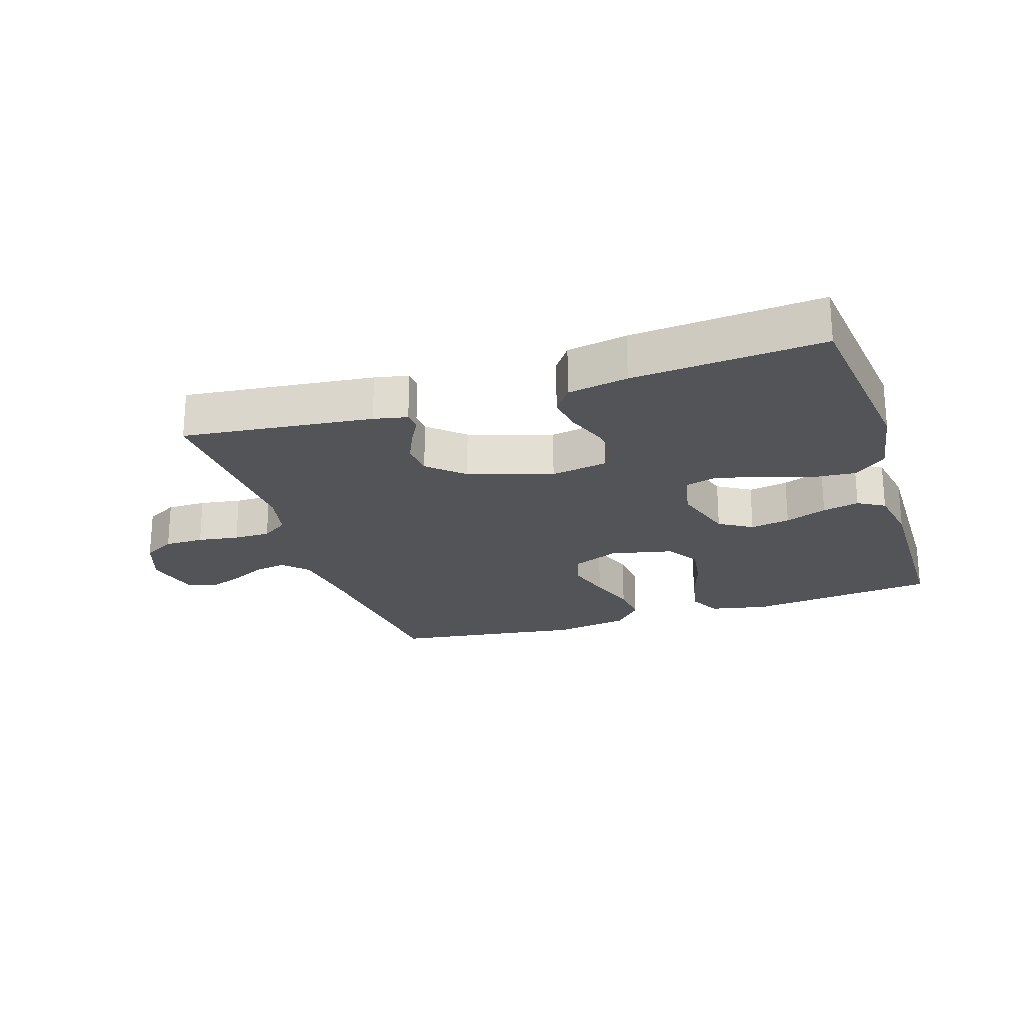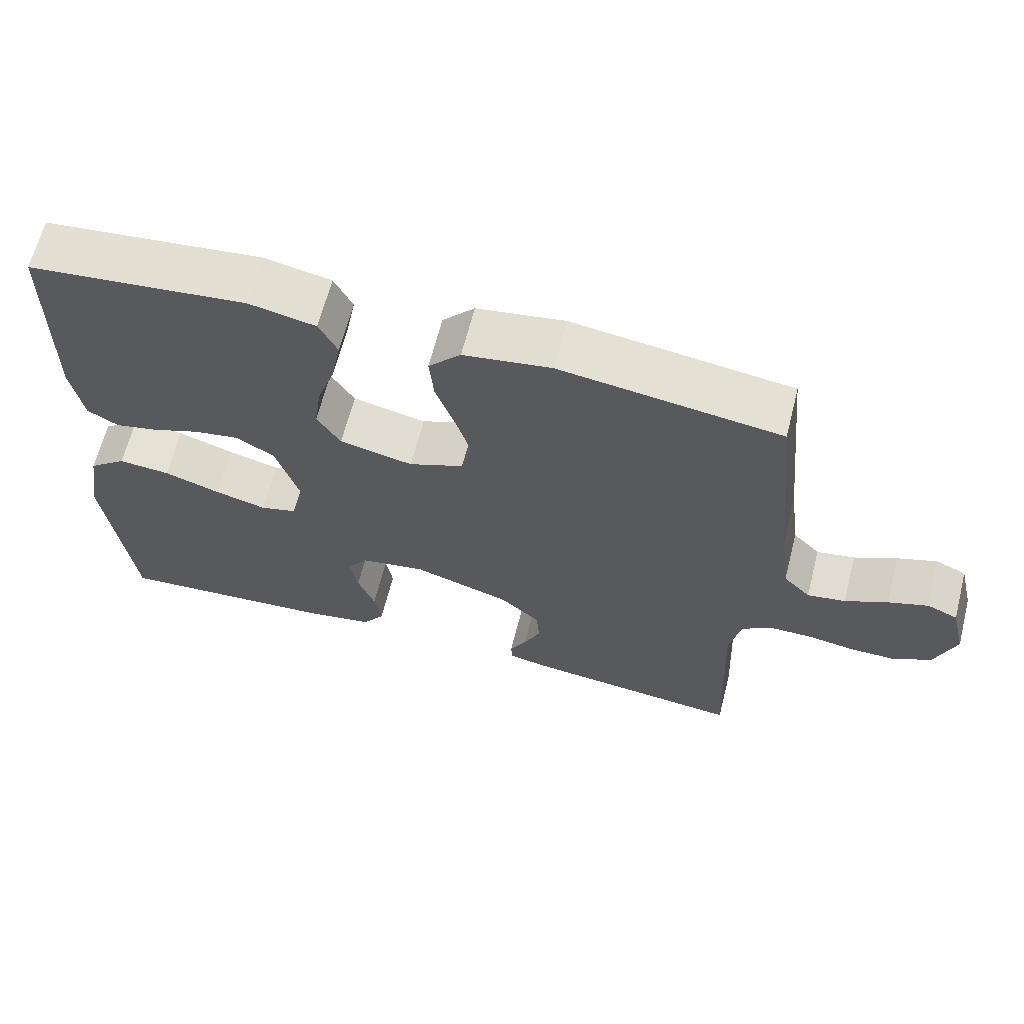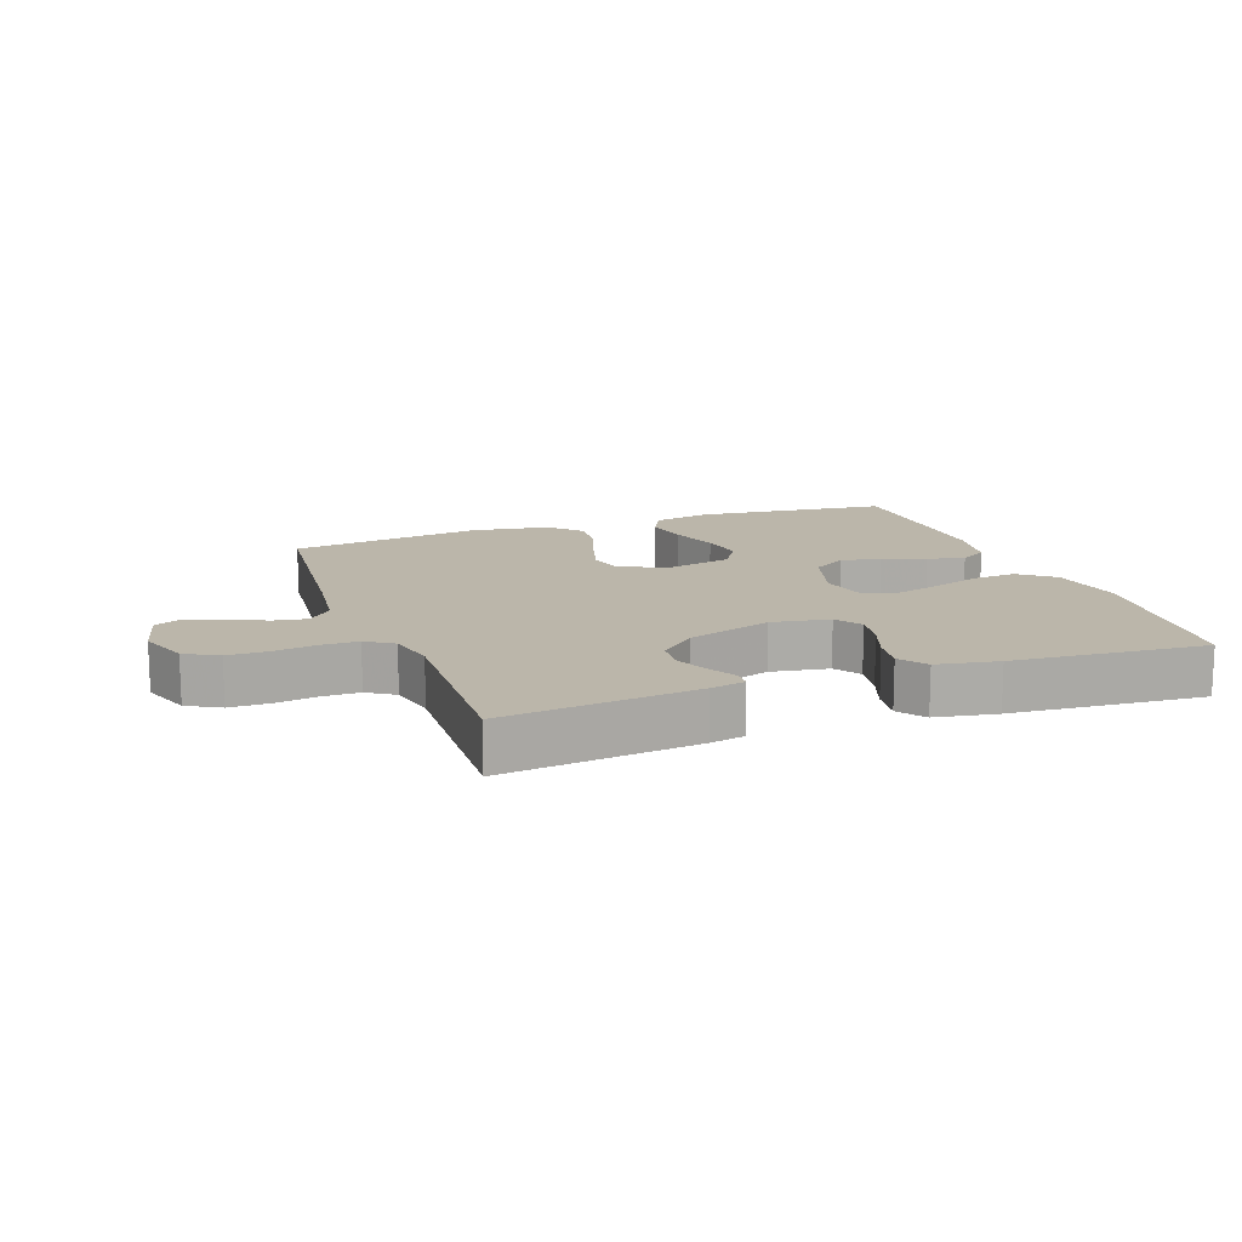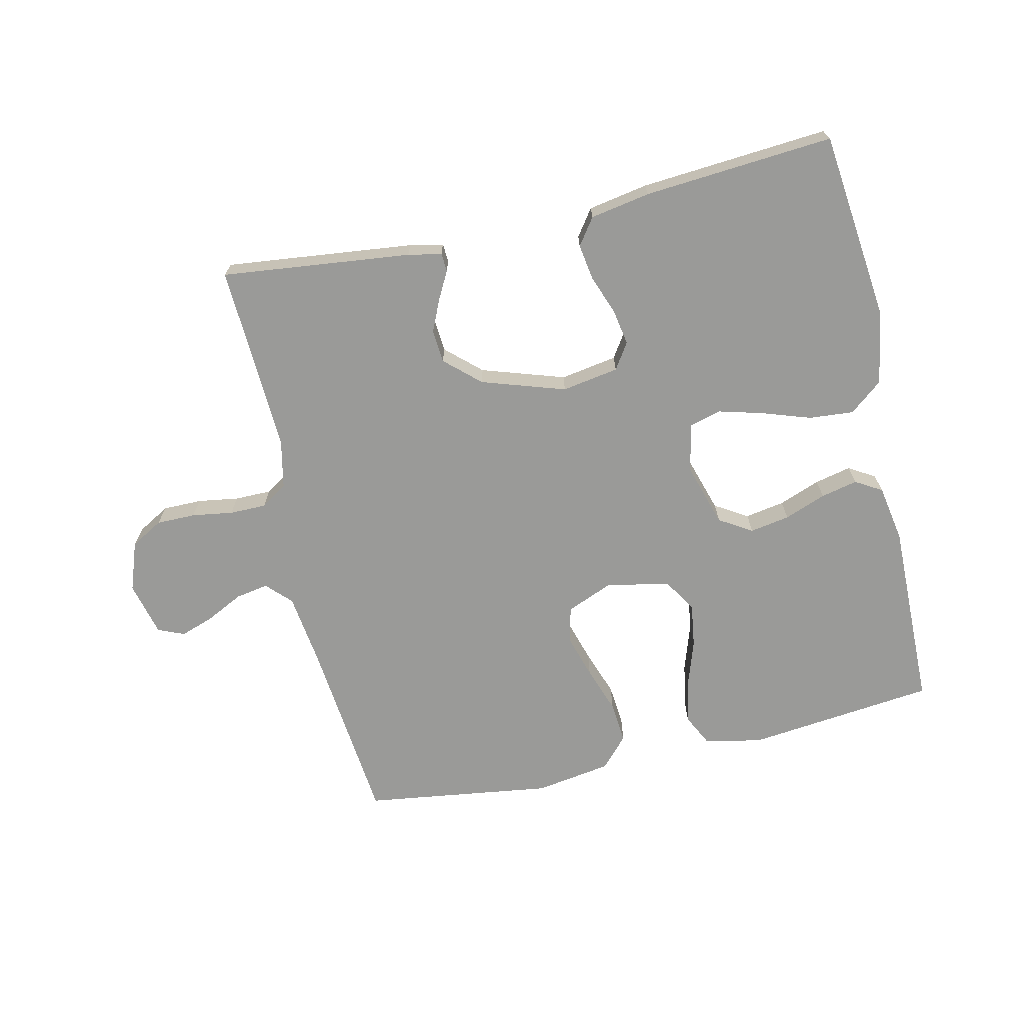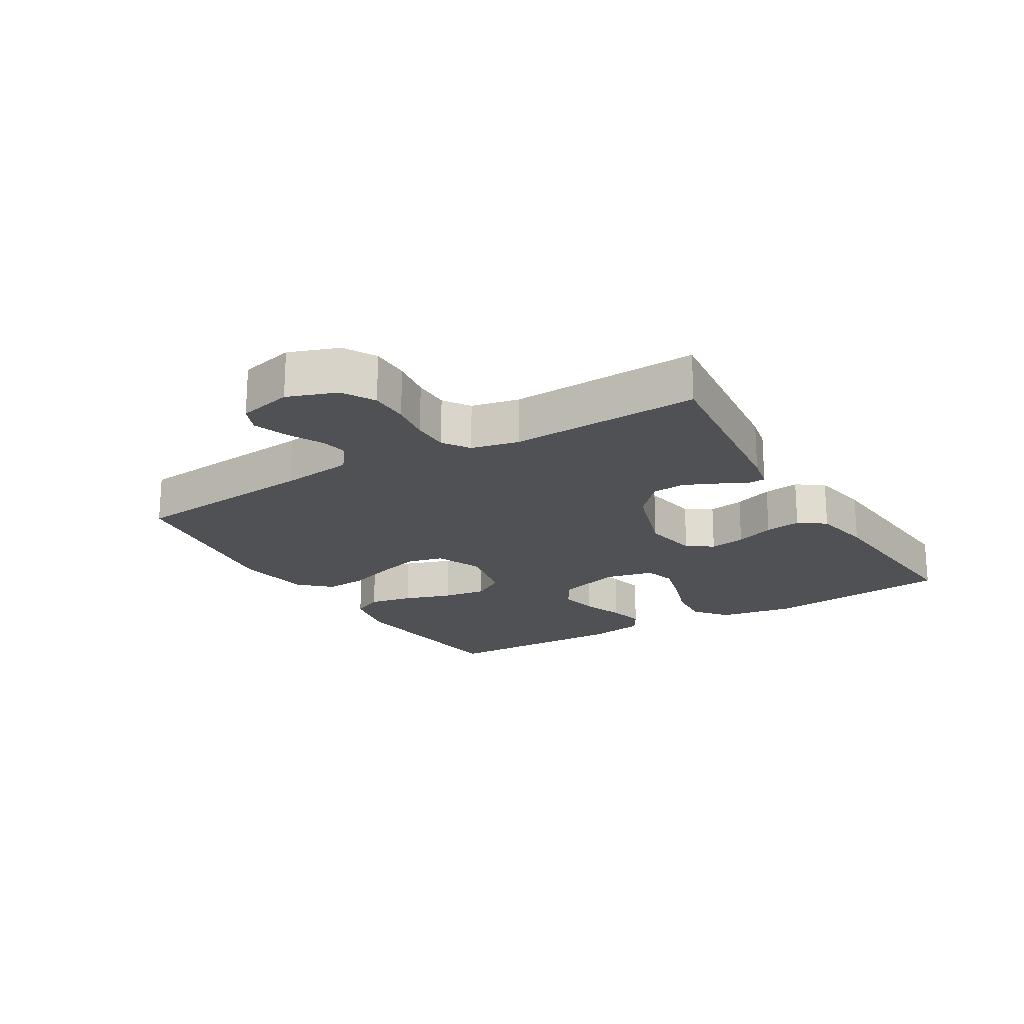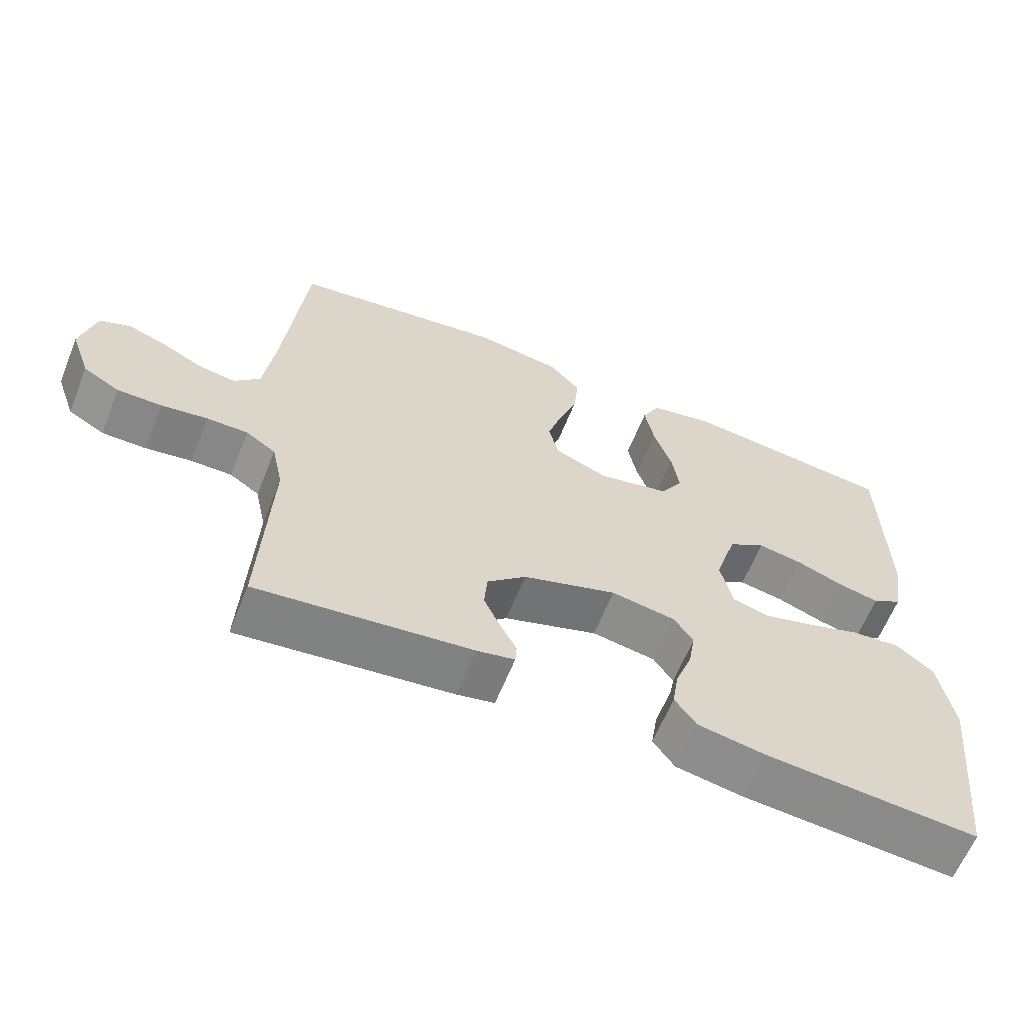
<metadata>
{"format":"obj","ext":"obj","renderer":"f3d","projection":"perspective","resolution":1024,"background":"white","views":[{"elev":-22.9,"azim":-162.0,"up":"+Y"},{"elev":64.6,"azim":14.3,"up":"+Z"},{"elev":14.0,"azim":159.9,"up":"+Y"},{"elev":-69.2,"azim":-167.2,"up":"+Y"},{"elev":-19.7,"azim":120.9,"up":"+Y"},{"elev":-62.6,"azim":158.1,"up":"+Z"}]}
</metadata>
<code>
v -0.5 0.07 0.5
v -0.2 0.07 0.533
v -0.109 0.07 0.514
v -0.084 0.07 0.464
v -0.097 0.07 0.395
v -0.122 0.07 0.32
v -0.132 0.07 0.251
v -0.1 0.07 0.199
v 0 0.07 0.177
v 0.075 0.07 0.208
v 0.089 0.07 0.265
v 0.068 0.07 0.335
v 0.042 0.07 0.409
v 0.036 0.07 0.475
v 0.08 0.07 0.523
v 0.2 0.07 0.542
v 0.5 0.07 0.5
v 0.53 0.07 0.2
v 0.545 0.07 0.085
v 0.582 0.07 0.047
v 0.634 0.07 0.056
v 0.692 0.07 0.085
v 0.746 0.07 0.104
v 0.788 0.07 0.086
v 0.809 0.07 0
v 0.781 0.07 -0.078
v 0.73 0.07 -0.107
v 0.668 0.07 -0.107
v 0.603 0.07 -0.097
v 0.545 0.07 -0.097
v 0.503 0.07 -0.125
v 0.487 0.07 -0.2
v 0.5 0.07 -0.5
v 0.2 0.07 -0.466
v 0.147 0.07 -0.455
v 0.145 0.07 -0.426
v 0.168 0.07 -0.383
v 0.191 0.07 -0.332
v 0.187 0.07 -0.279
v 0.132 0.07 -0.229
v 0 0.07 -0.186
v -0.09 0.07 -0.201
v -0.117 0.07 -0.242
v -0.107 0.07 -0.299
v -0.084 0.07 -0.361
v -0.075 0.07 -0.418
v -0.105 0.07 -0.46
v -0.2 0.07 -0.477
v -0.5 0.07 -0.5
v -0.534 0.07 -0.2
v -0.514 0.07 -0.082
v -0.462 0.07 -0.04
v -0.391 0.07 -0.046
v -0.314 0.07 -0.072
v -0.244 0.07 -0.091
v -0.194 0.07 -0.077
v -0.177 0.07 0
v -0.208 0.07 0.101
v -0.26 0.07 0.133
v -0.323 0.07 0.122
v -0.389 0.07 0.097
v -0.447 0.07 0.084
v -0.489 0.07 0.109
v -0.505 0.07 0.2
v -0.5 0 0.5
v -0.2 0 0.533
v -0.109 0 0.514
v -0.084 0 0.464
v -0.097 0 0.395
v -0.122 0 0.32
v -0.132 0 0.251
v -0.1 0 0.199
v 0 0 0.177
v 0.075 0 0.208
v 0.089 0 0.265
v 0.068 0 0.335
v 0.042 0 0.409
v 0.036 0 0.475
v 0.08 0 0.523
v 0.2 0 0.542
v 0.5 0 0.5
v 0.53 0 0.2
v 0.545 0 0.085
v 0.582 0 0.047
v 0.634 0 0.056
v 0.692 0 0.085
v 0.746 0 0.104
v 0.788 0 0.086
v 0.809 0 0
v 0.781 0 -0.078
v 0.73 0 -0.107
v 0.668 0 -0.107
v 0.603 0 -0.097
v 0.545 0 -0.097
v 0.503 0 -0.125
v 0.487 0 -0.2
v 0.5 0 -0.5
v 0.2 0 -0.466
v 0.147 0 -0.455
v 0.145 0 -0.426
v 0.168 0 -0.383
v 0.191 0 -0.332
v 0.187 0 -0.279
v 0.132 0 -0.229
v 0 0 -0.186
v -0.09 0 -0.201
v -0.117 0 -0.242
v -0.107 0 -0.299
v -0.084 0 -0.361
v -0.075 0 -0.418
v -0.105 0 -0.46
v -0.2 0 -0.477
v -0.5 0 -0.5
v -0.534 0 -0.2
v -0.514 0 -0.082
v -0.462 0 -0.04
v -0.391 0 -0.046
v -0.314 0 -0.072
v -0.244 0 -0.091
v -0.194 0 -0.077
v -0.177 0 0
v -0.208 0 0.101
v -0.26 0 0.133
v -0.323 0 0.122
v -0.389 0 0.097
v -0.447 0 0.084
v -0.489 0 0.109
v -0.505 0 0.2
f 60 61 62 63
f 59 60 63 64
f 51 52 53 54
f 51 54 55
f 50 51 55
f 49 50 55 56
f 47 48 49 56
f 44 45 46 47
f 43 44 47 56
f 34 35 36 37
f 32 33 34 37
f 31 32 37 38
f 30 31 38 39
f 26 27 28 29
f 26 29 30
f 25 26 30
f 24 25 30
f 21 22 23 24
f 21 24 30 39
f 15 16 17 18
f 15 18 19
f 12 13 14 15
f 11 12 15 19
f 10 11 19 20
f 3 4 5 6
f 3 6 7
f 2 3 7
f 59 64 1 2
f 58 59 2 7
f 57 58 7 8
f 42 43 56 57
f 41 42 57 8
f 40 41 8 9
f 20 21 39 40
f 9 10 20 40
f 127 126 125 124
f 128 127 124 123
f 118 117 116 115
f 119 118 115
f 119 115 114
f 120 119 114 113
f 120 113 112 111
f 111 110 109 108
f 120 111 108 107
f 101 100 99 98
f 101 98 97 96
f 102 101 96 95
f 103 102 95 94
f 93 92 91 90
f 94 93 90
f 94 90 89
f 94 89 88
f 88 87 86 85
f 103 94 88 85
f 82 81 80 79
f 83 82 79
f 79 78 77 76
f 83 79 76 75
f 84 83 75 74
f 70 69 68 67
f 71 70 67
f 71 67 66
f 66 65 128 123
f 71 66 123 122
f 72 71 122 121
f 121 120 107 106
f 72 121 106 105
f 73 72 105 104
f 104 103 85 84
f 104 84 74 73
f 1 65 66 2
f 2 66 67 3
f 3 67 68 4
f 4 68 69 5
f 5 69 70 6
f 6 70 71 7
f 7 71 72 8
f 8 72 73 9
f 9 73 74 10
f 10 74 75 11
f 11 75 76 12
f 12 76 77 13
f 13 77 78 14
f 14 78 79 15
f 15 79 80 16
f 16 80 81 17
f 17 81 82 18
f 18 82 83 19
f 19 83 84 20
f 20 84 85 21
f 21 85 86 22
f 22 86 87 23
f 23 87 88 24
f 24 88 89 25
f 25 89 90 26
f 26 90 91 27
f 27 91 92 28
f 28 92 93 29
f 29 93 94 30
f 30 94 95 31
f 31 95 96 32
f 32 96 97 33
f 33 97 98 34
f 34 98 99 35
f 35 99 100 36
f 36 100 101 37
f 37 101 102 38
f 38 102 103 39
f 39 103 104 40
f 40 104 105 41
f 41 105 106 42
f 42 106 107 43
f 43 107 108 44
f 44 108 109 45
f 45 109 110 46
f 46 110 111 47
f 47 111 112 48
f 48 112 113 49
f 49 113 114 50
f 50 114 115 51
f 51 115 116 52
f 52 116 117 53
f 53 117 118 54
f 54 118 119 55
f 55 119 120 56
f 56 120 121 57
f 57 121 122 58
f 58 122 123 59
f 59 123 124 60
f 60 124 125 61
f 61 125 126 62
f 62 126 127 63
f 63 127 128 64
f 64 128 65 1

</code>
